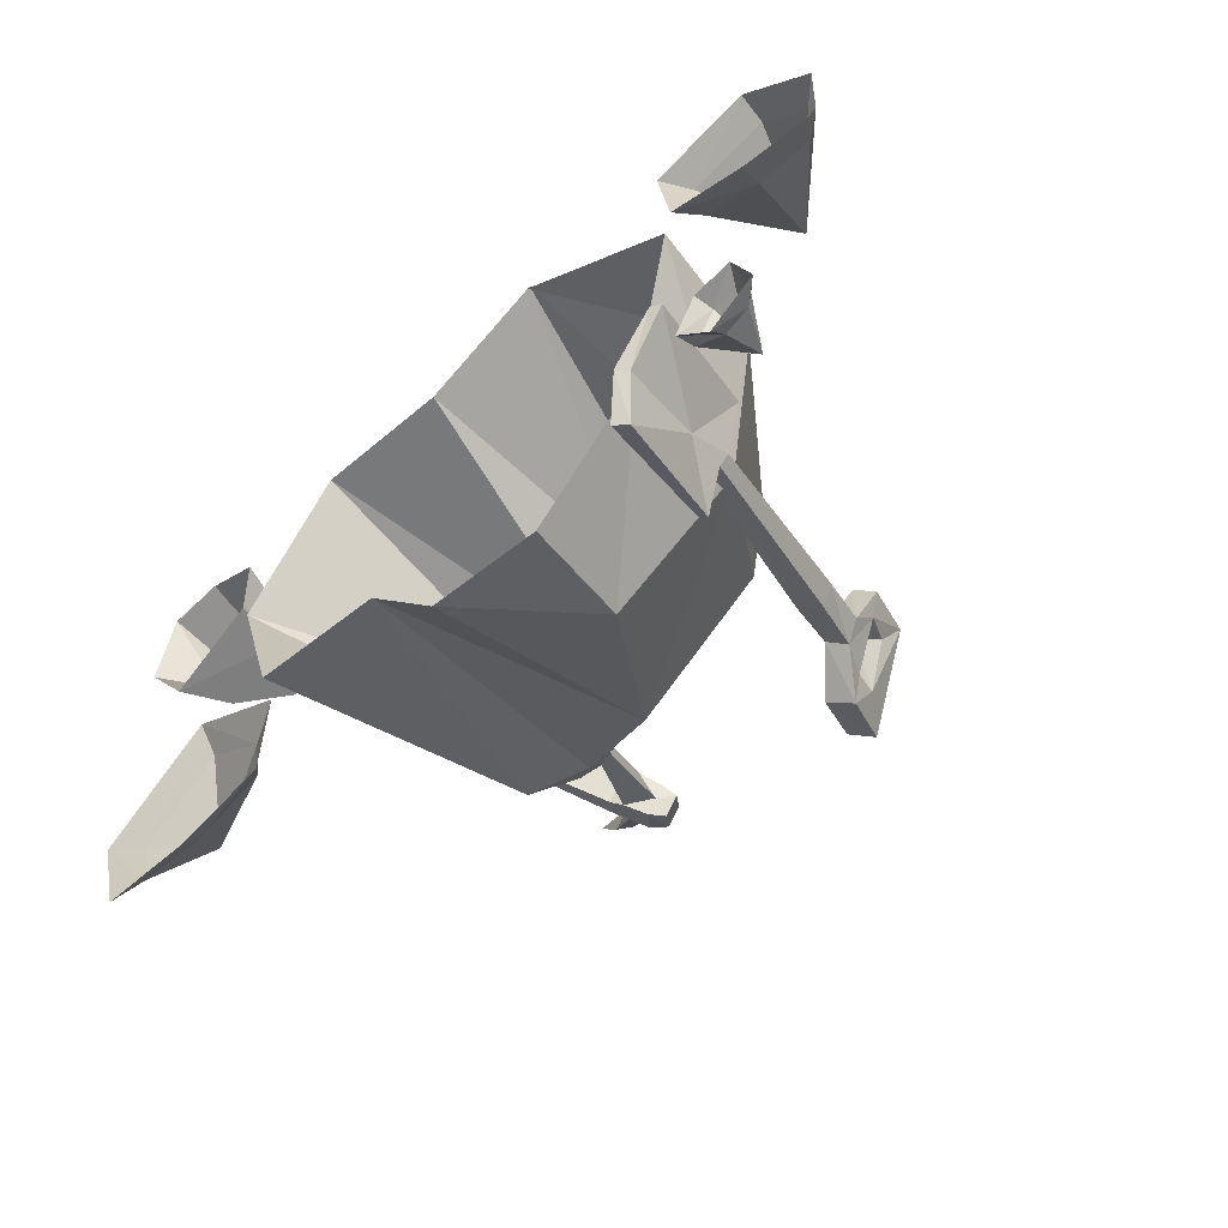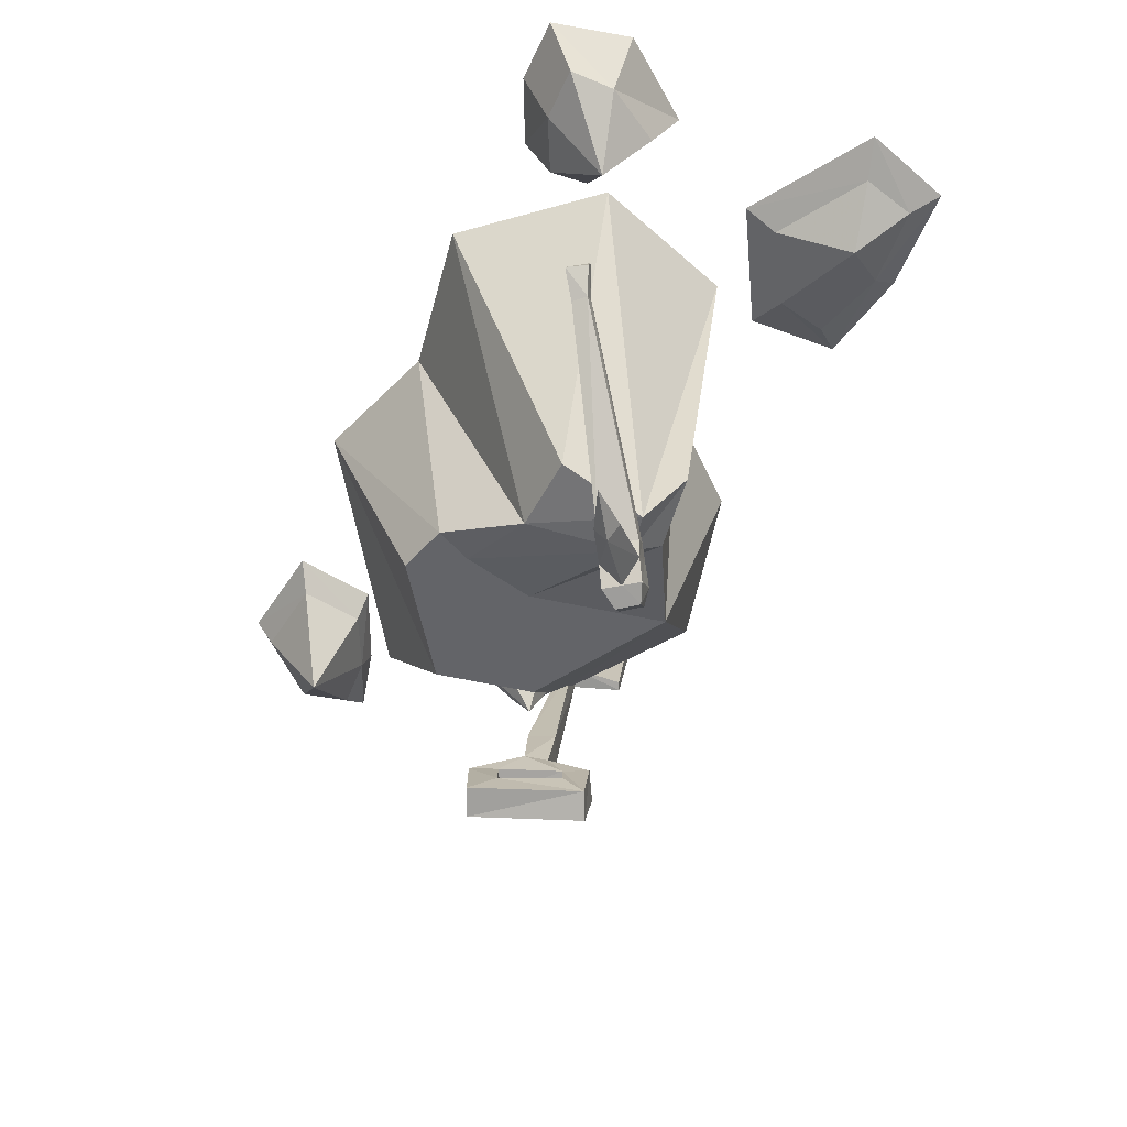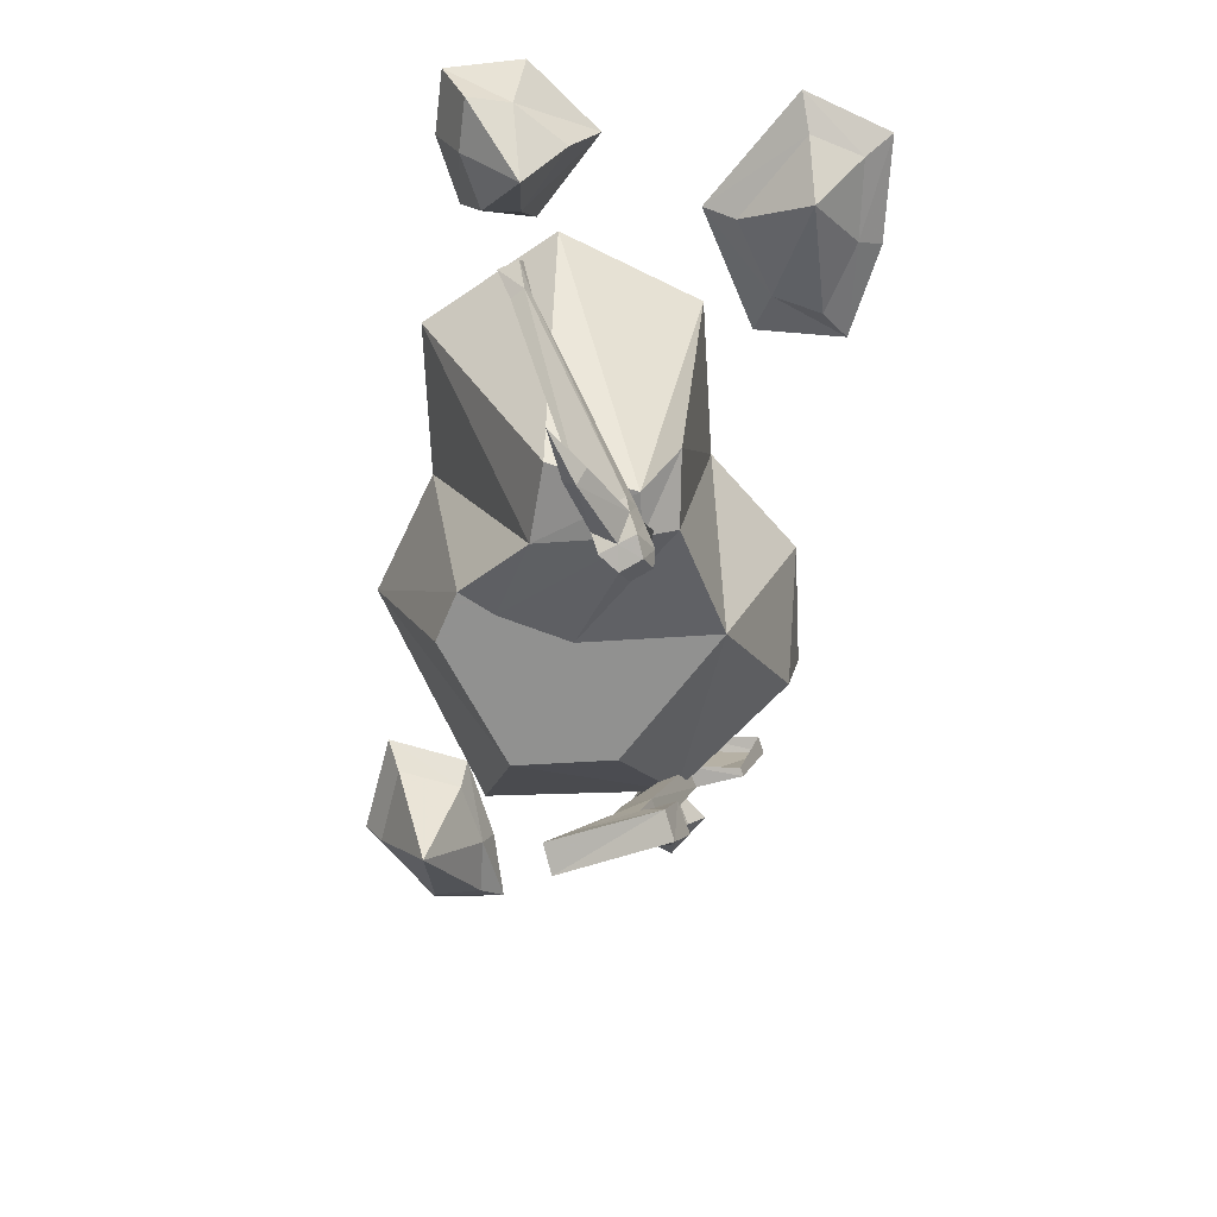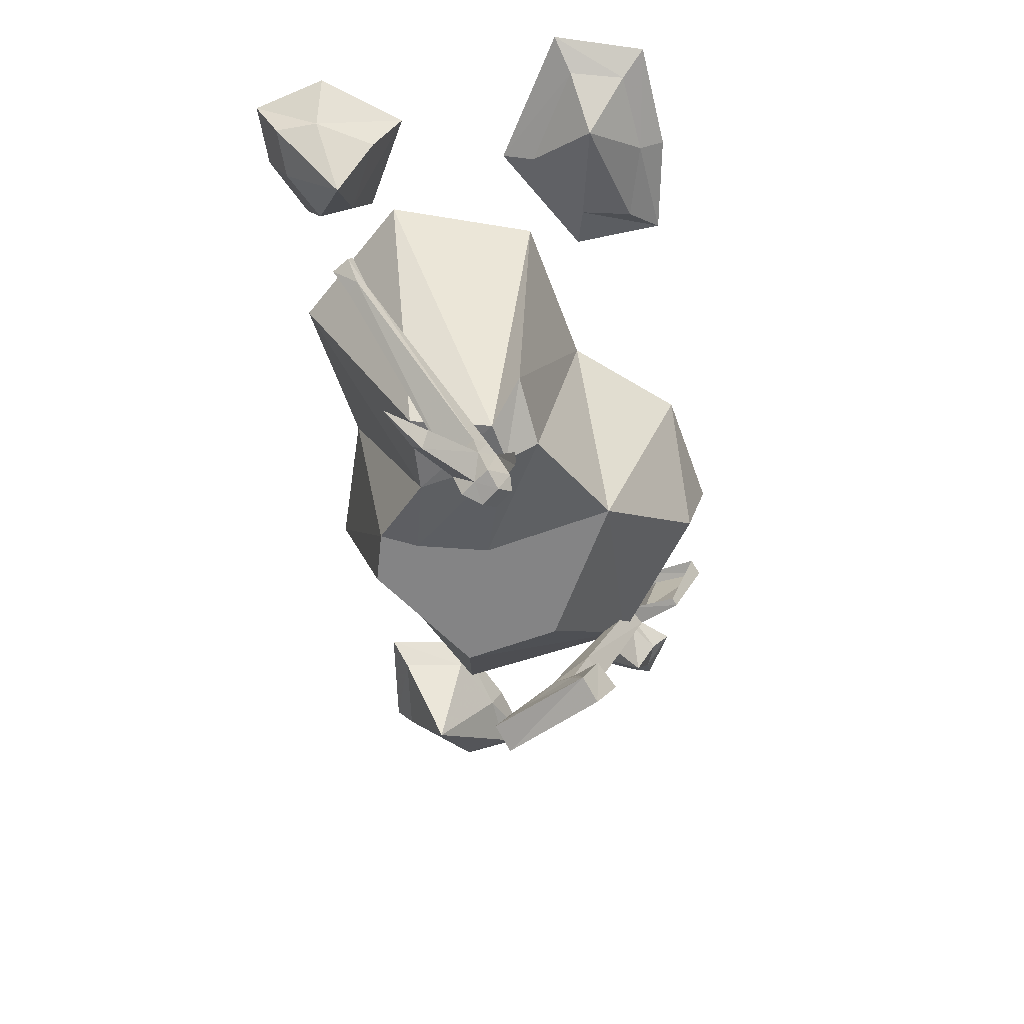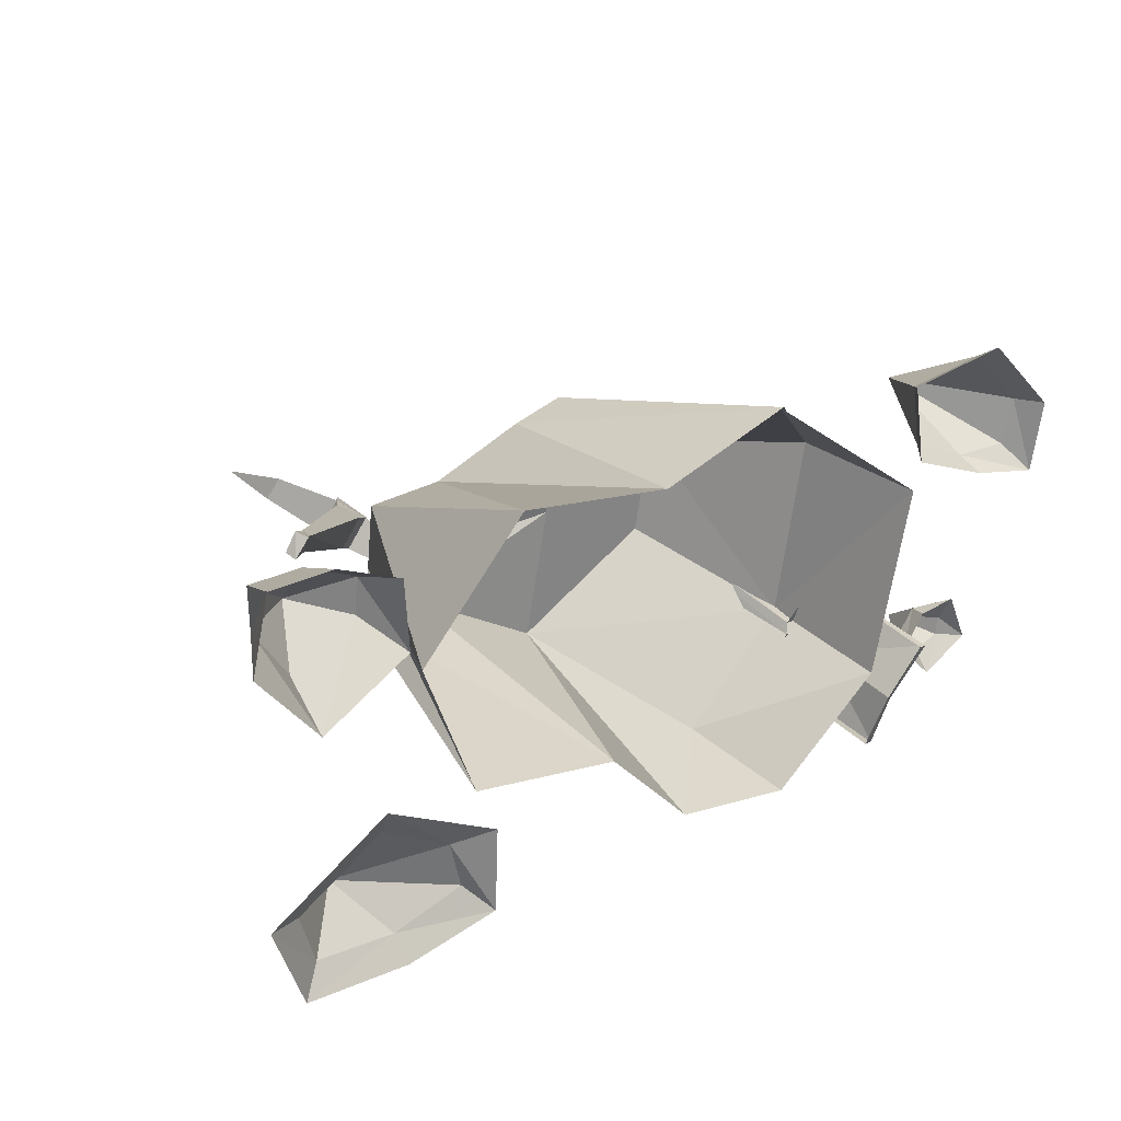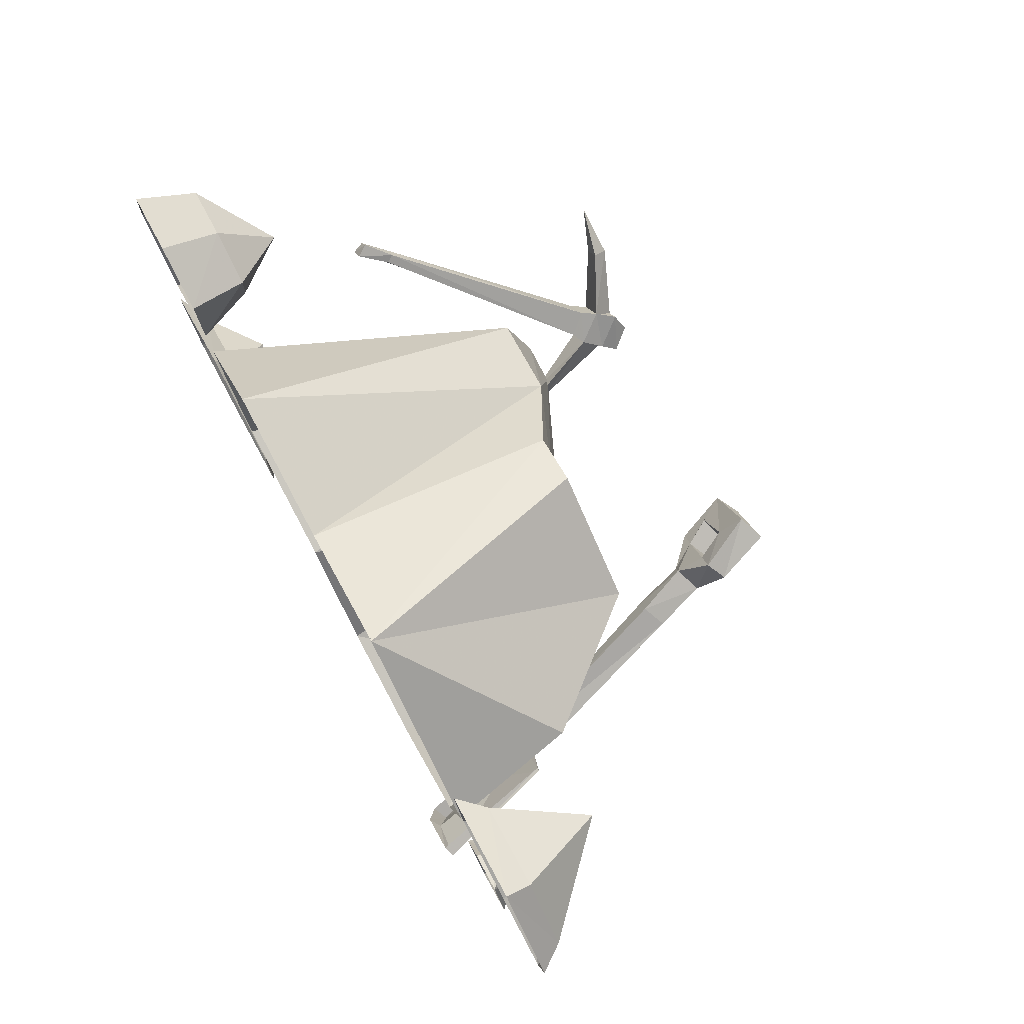
<metadata>
{"format":"obj","ext":"obj","renderer":"f3d","projection":"perspective","resolution":1024,"background":"white","views":[{"elev":-53.8,"azim":-134.3,"up":"+Z"},{"elev":-51.3,"azim":65.6,"up":"+Y"},{"elev":-66.0,"azim":82.9,"up":"+Y"},{"elev":-61.5,"azim":99.8,"up":"+Y"},{"elev":29.5,"azim":144.7,"up":"+Z"},{"elev":75.2,"azim":-118.4,"up":"+Z"}]}
</metadata>
<code>
v -0.4531 -0.2812 -0.1953
v -0.5156 -0.2812 0.2031
v -0.5703 0 0.1875
v -0.4922 0 -0.2344
v -0.1953 -0.2422 -0.3984
v 0.03906 -0.5469 -0.2188
v -0.2578 -0.5469 -0.04688
v -0.2969 -0.5469 0.1641
v -0.1953 0 0.4844
v -0.04688 -0.5469 0.3359
v 0.0625 -0.5469 0.3047
v 0.08594 0 0.3906
v 0.2109 -0.625 0.1797
v 0.4141 0 0.4453
v 0.375 -0.625 0.1719
v 0.6406 0 0.1875
v 0.3594 -0.6797 -0.007812
v 0.5312 0 -0.125
v 0.4219 -0.5938 -0.07812
v 0.2031 0 -0.1875
v 0.2734 -0.625 -0.09375
v 0.01562 0 -0.3984
v -0.25 0 -0.4453
v -0.1875 0 0.4844
v -0.01562 -0.5469 0.07031
v 0.2734 -0.6797 -0.02344
v 0.02344 -0.5469 0.2266
v 0.4922 0 -0.4297
v 0.6953 0 -0.4688
v 0.7031 -0.03906 -0.4141
v 0.5469 -0.03906 -0.3672
v 0.5703 -0.03906 -0.2578
v 0.4844 0 -0.2344
v 0.7266 0 -0.09375
v 0.7188 -0.03906 -0.1641
v 0.9062 -0.03906 -0.2812
v 0.9844 0 -0.2578
v 0.875 -0.03906 -0.3984
v 0.9219 0 -0.4531
v 0.7891 -0.1328 -0.3047
v -0.6641 -0.1328 -0.2109
v -0.6406 -0.03906 -0.1406
v -0.6953 -0.03906 -0.1484
v -0.7266 -0.03906 -0.1953
v -0.7188 -0.03906 -0.2344
v -0.6641 -0.03906 -0.2578
v -0.5938 -0.03906 -0.2109
v -0.5859 0 -0.2109
v -0.6328 0 -0.1328
v -0.7188 0 -0.125
v -0.7422 0 -0.1797
v -0.7656 0 -0.2344
v -0.6641 0 -0.2969
v -0.9219 0 0.1328
v -0.7656 0 0.1719
v -0.7578 -0.05469 0.1953
v -0.8828 -0.05469 0.1875
v -0.9062 -0.05469 0.2891
v -0.9453 0 0.2891
v -0.7812 0 0.4609
v -0.7812 -0.05469 0.4219
v -0.6016 -0.05469 0.3984
v -0.5547 0 0.4297
v -0.625 -0.05469 0.2578
v -0.5859 0 0.25
v -0.7109 -0.2422 0.3203
v 0.7891 -0.2422 0.2734
v 0.9141 -0.125 0.3047
v 0.9141 -0.125 0.3984
v 0.8047 -0.125 0.3984
v 0.6953 -0.125 0.3438
v 0.7031 -0.125 0.2656
v 0.8438 -0.125 0.1875
v 0.8516 0 0.125
v 0.9766 0 0.2891
v 0.9375 0 0.4531
v 0.8047 0 0.4531
v 0.6719 0 0.3906
v 0.6641 0 0.2344
v 0.4531 -0.9297 0.1172
v 0.3359 -0.8828 0.03125
v 0.3828 -0.8438 0.01562
v 0.4766 -0.8984 0.1016
v 0.5469 -0.9219 0.1797
v 0.4453 -0.8984 0.1406
v 0.3359 -0.8438 0.07812
v 0.3125 -0.8828 0.0625
v 0.2891 -0.8984 0.02344
v 0.3203 -0.8984 -0.01562
v 0.3594 -0.8828 0
v 0.3438 -0.7891 -0.01562
v 0.3672 -0.7734 0
v 0.3984 -0.8125 0.02344
v 0.3516 -0.8125 0.08594
v 0.2969 -0.7891 0.04688
v 0.2734 -0.8281 0.02344
v 0.2578 -0.8594 0
v 0.2891 -0.8594 -0.03906
v 0.3125 -0.8281 -0.03906
v 0.2891 -0.8281 -0.007812
v 0.25 -0.6641 -0.03906
v 0.2734 -0.6484 -0.04688
v 0.3203 -0.7734 0.0625
v 0.6172 -0.4453 0.2578
v 0.6328 -0.4453 0.2266
v 0.6484 -0.4609 0.2422
v 0.625 -0.4609 0.2656
v 0.6484 -0.3906 0.2891
v 0.6797 -0.3906 0.25
v 0.6875 -0.4141 0.2578
v 0.6641 -0.4141 0.2969
v 0.25 -0.6484 -0.007812
v -0.4688 -0.2266 -0.2422
v -0.4297 -0.2109 -0.2188
v -0.2969 -0.6172 -0.1172
v -0.3438 -0.6406 -0.1406
v -0.4844 -0.2344 -0.2109
v -0.4844 -0.1406 -0.25
v -0.4219 -0.2422 -0.3359
v -0.4062 -0.2344 -0.3281
v -0.4609 0.03125 -0.3906
v -0.4922 0.01562 -0.4062
v -0.4922 0.05469 -0.2734
v -0.5156 0.03906 -0.2891
v -0.5781 0.05469 -0.1719
v -0.6016 0.04688 -0.1797
v -0.5234 -0.2188 -0.1094
v -0.5312 -0.2188 -0.1094
v -0.4375 -0.2188 -0.1953
v -0.3672 -0.6406 -0.08594
v -0.3203 -0.6172 -0.0625
v -0.2812 -0.7266 -0.03906
v -0.2656 -0.7344 -0.08594
v -0.3047 -0.7578 -0.1094
v -0.2266 -0.7969 -0.1016
v -0.2891 -0.7812 0.01562
v -0.3359 -0.8047 -0.007812
v -0.2734 -0.8203 -0.1172
v -0.1953 -0.8516 -0.08594
v -0.1562 -0.9141 -0.1172
v -0.1953 -0.8047 -0.1484
v -0.3203 -0.7734 0.07031
v -0.2578 -0.8438 0.03125
v -0.3047 -0.8672 0.007812
v -0.3203 -0.9141 0.07031
v -0.3594 -0.7969 0.04688
v -0.3359 -0.75 -0.0625
v -0.25 -0.8281 -0.1797
v -0.2578 -0.875 -0.1094
v -0.2656 -0.8906 0.09375
v -0.2031 -0.9453 -0.1406
f 1 2 3
f 1 3 4
f 1 4 5
f 1 5 6
f 1 6 7
f 1 7 8
f 1 8 2
f 2 8 9
f 9 8 10
f 9 10 11
f 9 11 12
f 12 11 13
f 12 13 14
f 14 13 15
f 14 15 16
f 16 15 17
f 16 17 18
f 18 17 19
f 18 19 20
f 20 19 21
f 20 21 6
f 20 6 22
f 22 6 5
f 22 5 23
f 23 5 4
f 24 3 2
f 25 6 21
f 25 21 26
f 25 26 27
f 25 27 8
f 25 8 7
f 25 7 6
f 27 26 13
f 27 13 11
f 27 11 10
f 27 10 8
f 13 26 17
f 13 17 15
f 26 21 19
f 26 19 17
f 28 29 30
f 28 30 31
f 28 31 32
f 28 32 33
f 33 32 34
f 34 32 35
f 34 35 36
f 34 36 37
f 37 36 38
f 37 38 39
f 39 38 30
f 39 30 29
f 40 32 31
f 40 31 30
f 40 30 38
f 40 38 36
f 40 36 35
f 40 35 32
f 41 42 43
f 41 43 44
f 41 44 45
f 41 45 46
f 41 46 47
f 41 47 42
f 42 47 48
f 42 48 49
f 42 49 50
f 42 50 43
f 43 50 44
f 44 50 51
f 44 51 52
f 44 52 45
f 45 52 53
f 45 53 46
f 46 53 48
f 46 48 47
f 54 55 56
f 54 56 57
f 54 57 58
f 54 58 59
f 59 58 60
f 60 58 61
f 60 61 62
f 60 62 63
f 63 62 64
f 63 64 65
f 65 64 56
f 65 56 55
f 66 58 57
f 66 57 56
f 66 56 64
f 66 64 62
f 66 62 61
f 66 61 58
f 67 68 69
f 67 69 70
f 67 70 71
f 67 71 72
f 67 72 73
f 67 73 68
f 68 73 74
f 68 74 75
f 68 75 76
f 68 76 69
f 69 76 70
f 70 76 77
f 70 77 78
f 70 78 71
f 71 78 79
f 71 79 72
f 72 79 74
f 72 74 73
f 80 81 82
f 80 82 83
f 80 83 84
f 80 84 85
f 80 85 86
f 80 86 81
f 81 86 87
f 81 90 82
f 82 90 91
f 82 91 92
f 82 92 93
f 82 93 86
f 82 86 85
f 82 85 83
f 83 85 84
f 86 93 94
f 86 94 95
f 86 95 96
f 86 96 87
f 90 99 91
f 91 99 100
f 91 100 101
f 91 101 102
f 91 102 95
f 91 95 103
f 91 103 92
f 94 103 95
f 95 100 96
f 101 100 95
f 101 95 112
f 112 95 102
f 113 114 115
f 113 115 116
f 113 116 117
f 113 117 118
f 113 118 119
f 113 119 114
f 114 119 120
f 120 119 121
f 121 119 122
f 121 122 123
f 123 122 124
f 123 124 125
f 125 124 126
f 125 126 127
f 127 126 128
f 127 128 117
f 127 117 129
f 129 117 130
f 129 130 131
f 129 131 114
f 114 131 115
f 116 130 117
f 117 128 118
f 118 128 126
f 118 126 124
f 118 124 122
f 118 122 119
f 81 87 88
f 81 88 89
f 81 89 90
f 87 96 97
f 87 97 88
f 88 97 89
f 89 97 98
f 89 98 99
f 89 99 90
f 92 103 104
f 92 104 105
f 92 105 93
f 93 105 106
f 93 106 94
f 94 106 107
f 94 107 103
f 96 100 97
f 97 100 98
f 98 100 99
f 107 104 103
f 104 107 106
f 104 106 105
f 104 105 107
f 104 107 108
f 104 108 105
f 105 108 109
f 105 109 110
f 105 110 106
f 105 106 107
f 107 106 111
f 107 111 108
f 108 111 109
f 109 111 110
f 110 111 106
f 115 131 132
f 115 132 133
f 115 133 116
f 116 133 134
f 116 134 130
f 135 136 137
f 135 137 138
f 135 138 139
f 135 139 140
f 135 140 141
f 135 141 133
f 135 133 132
f 135 132 136
f 136 132 142
f 136 142 143
f 136 143 144
f 136 144 137
f 137 144 145
f 137 145 146
f 137 146 147
f 137 147 134
f 137 134 138
f 138 134 148
f 138 148 149
f 138 149 139
f 139 149 143
f 139 143 140
f 140 143 150
f 140 150 145
f 140 145 151
f 140 151 141
f 141 151 148
f 141 148 133
f 133 148 134
f 149 144 143
f 144 149 145
f 145 149 151
f 151 149 148
f 146 145 150
f 146 150 142
f 146 142 147
f 147 142 132
f 147 132 131
f 147 131 130
f 147 130 134
f 142 150 143

</code>
